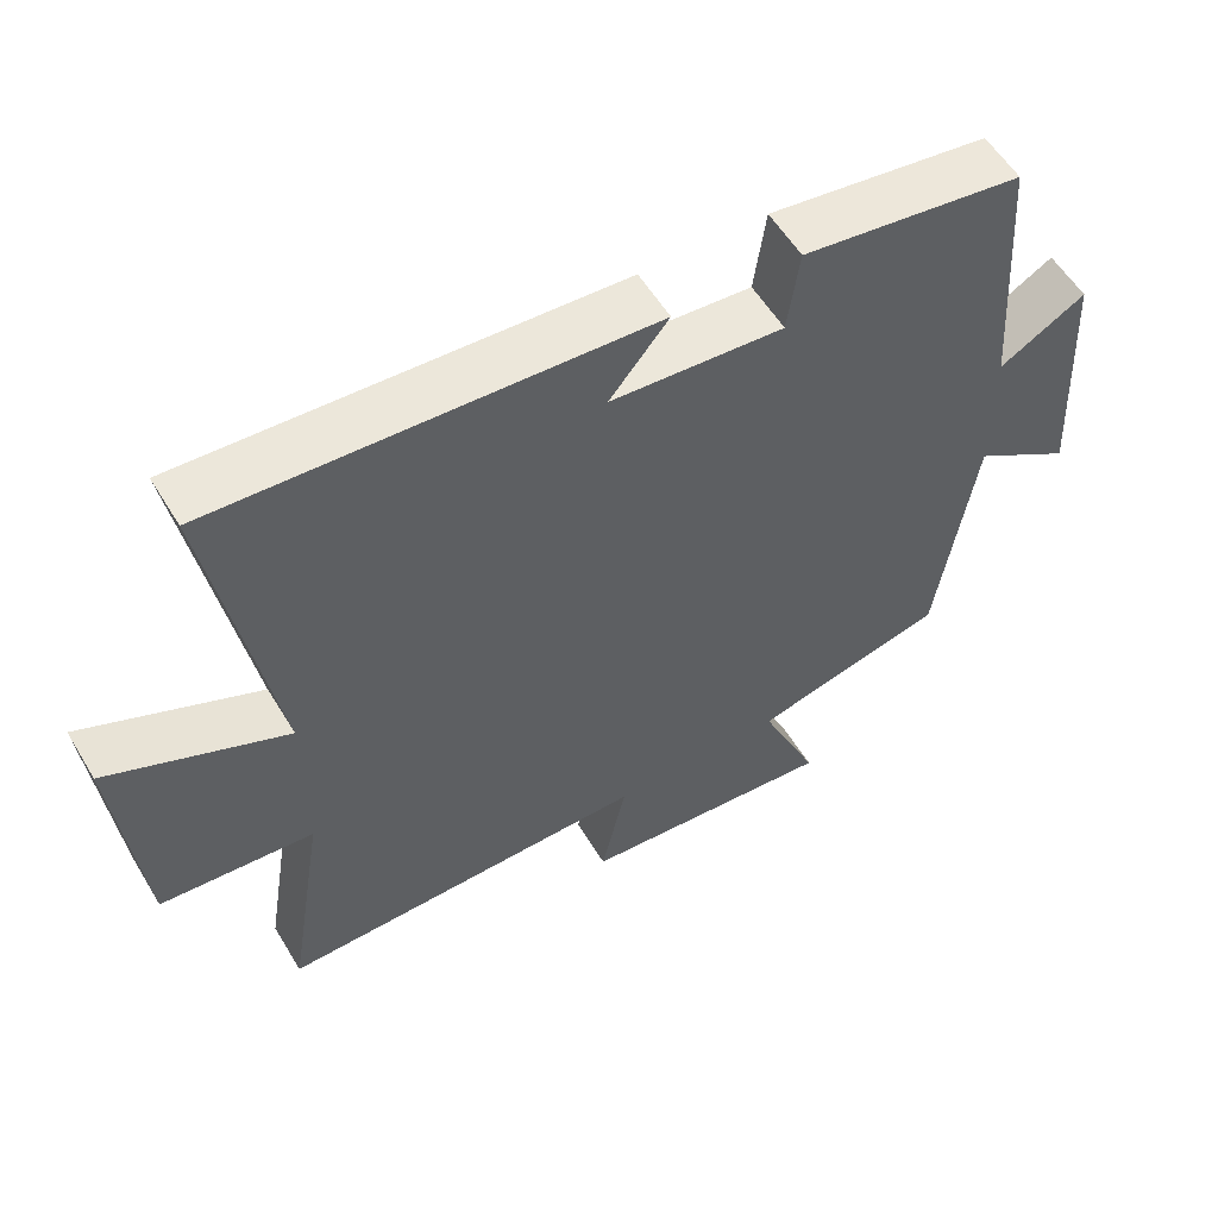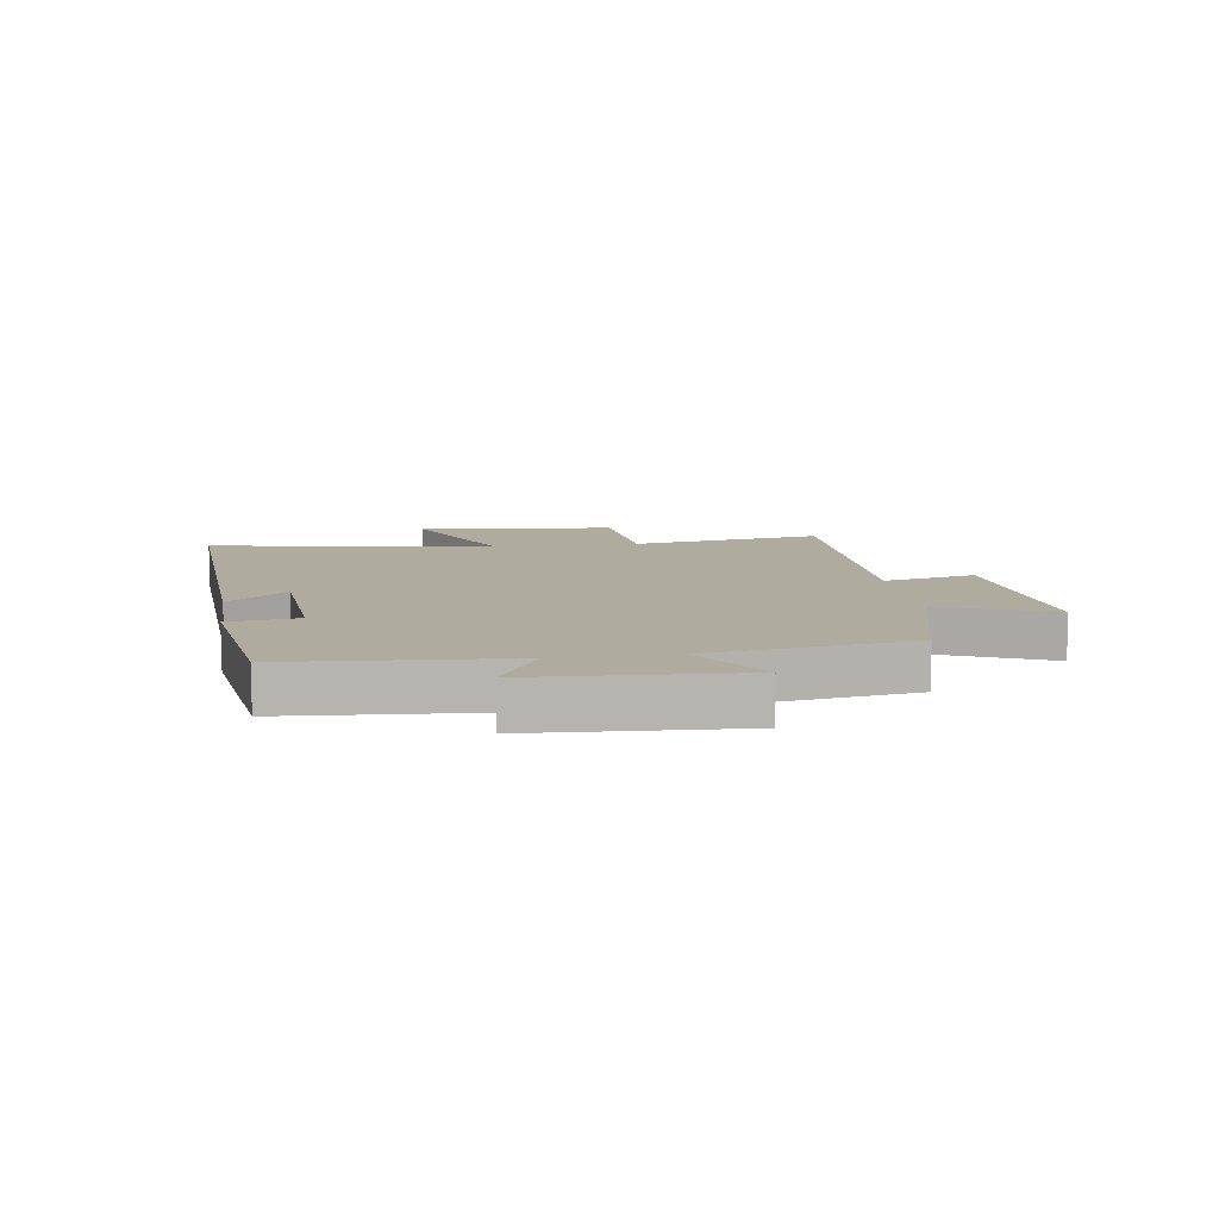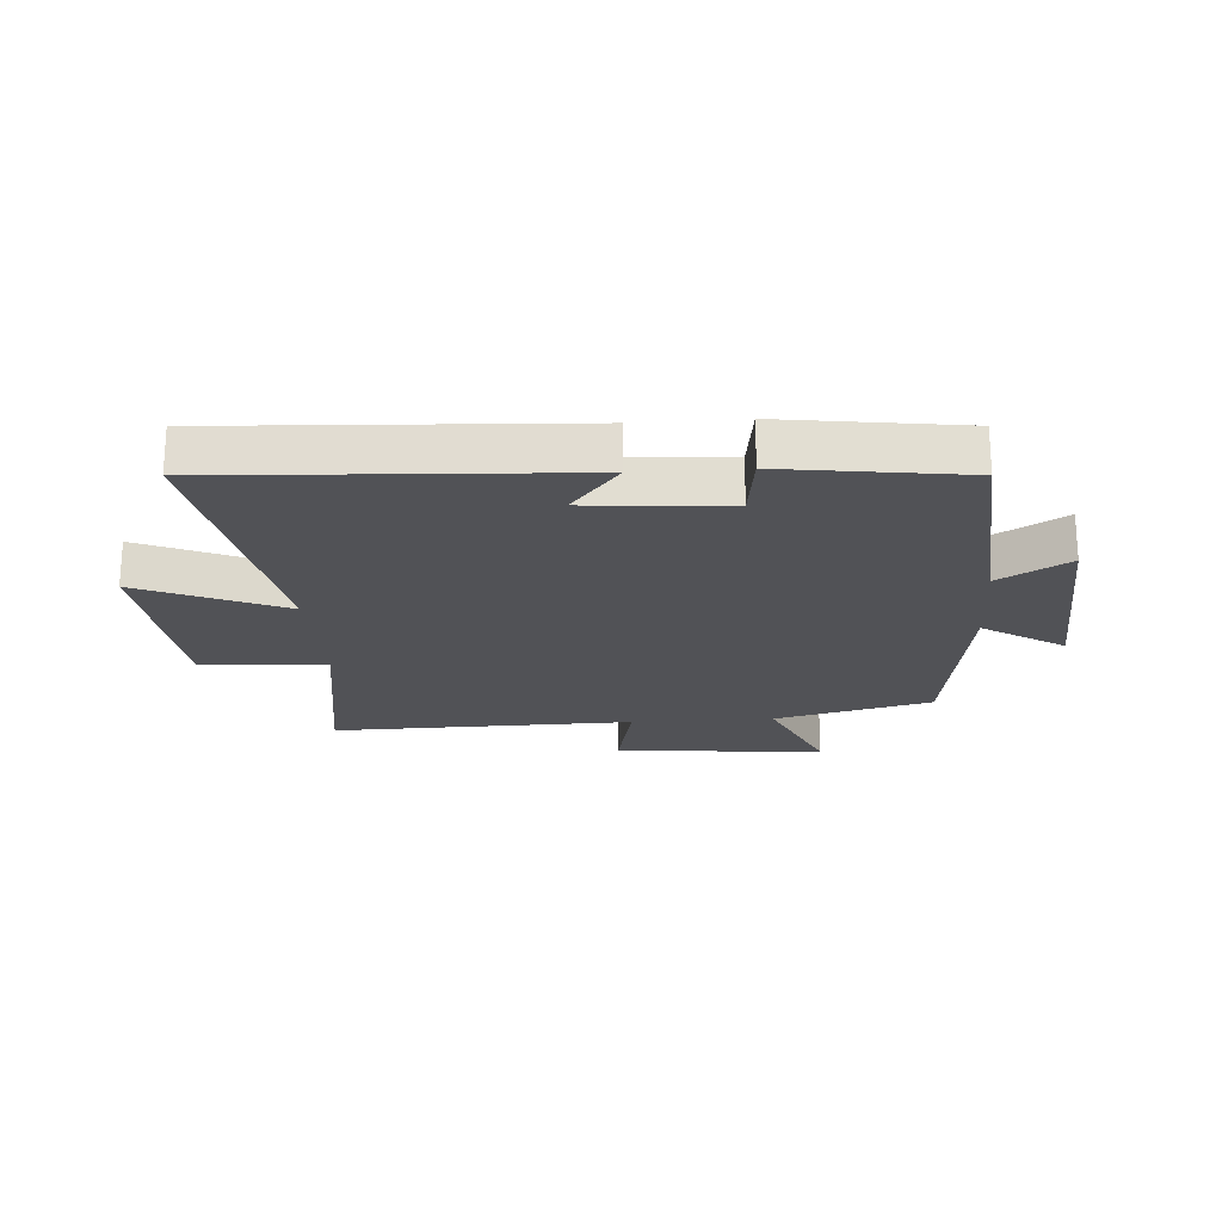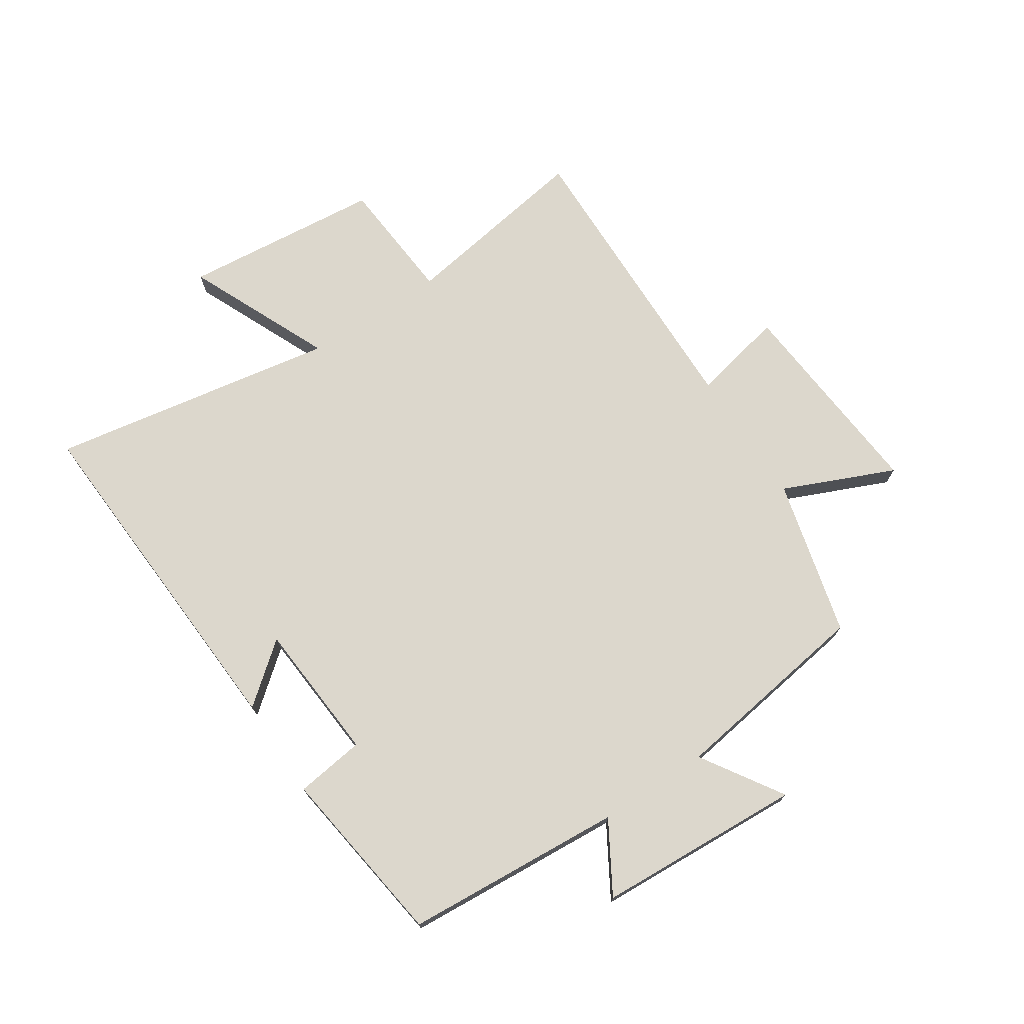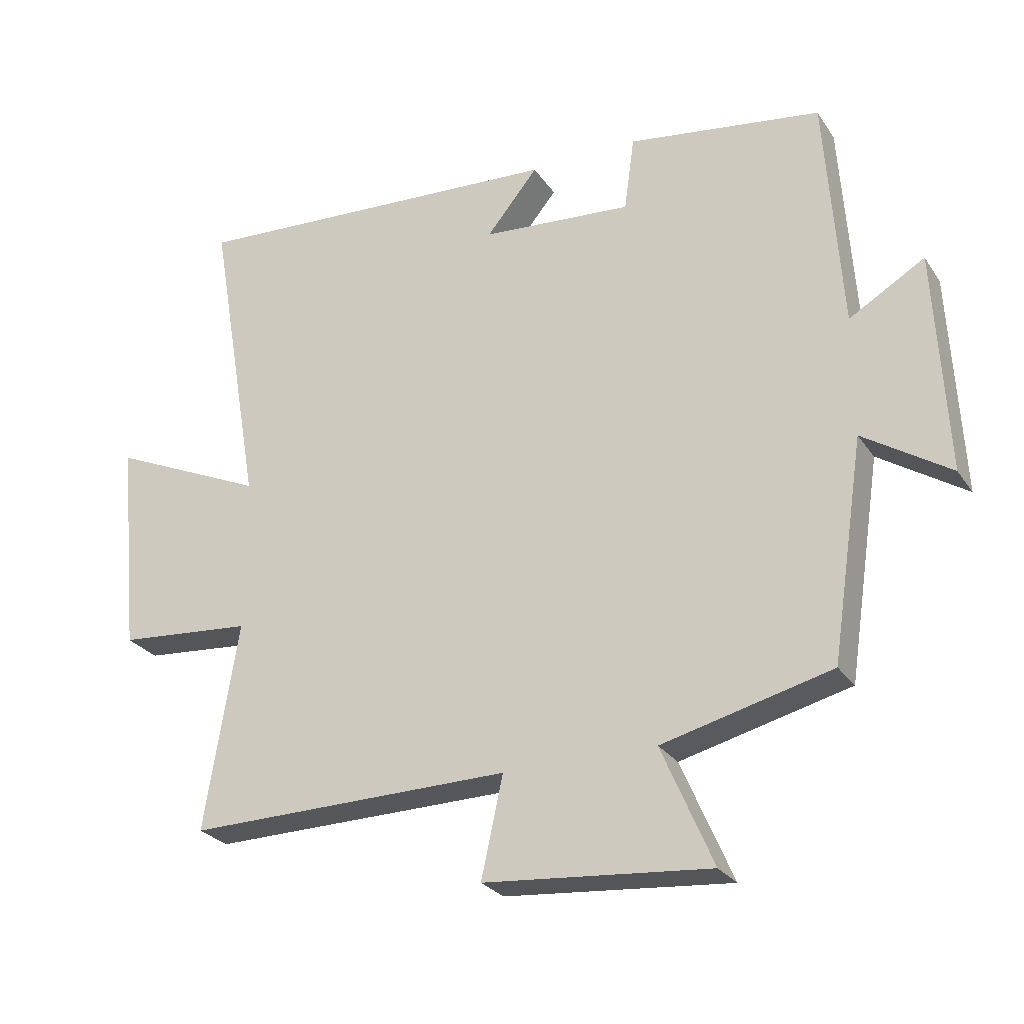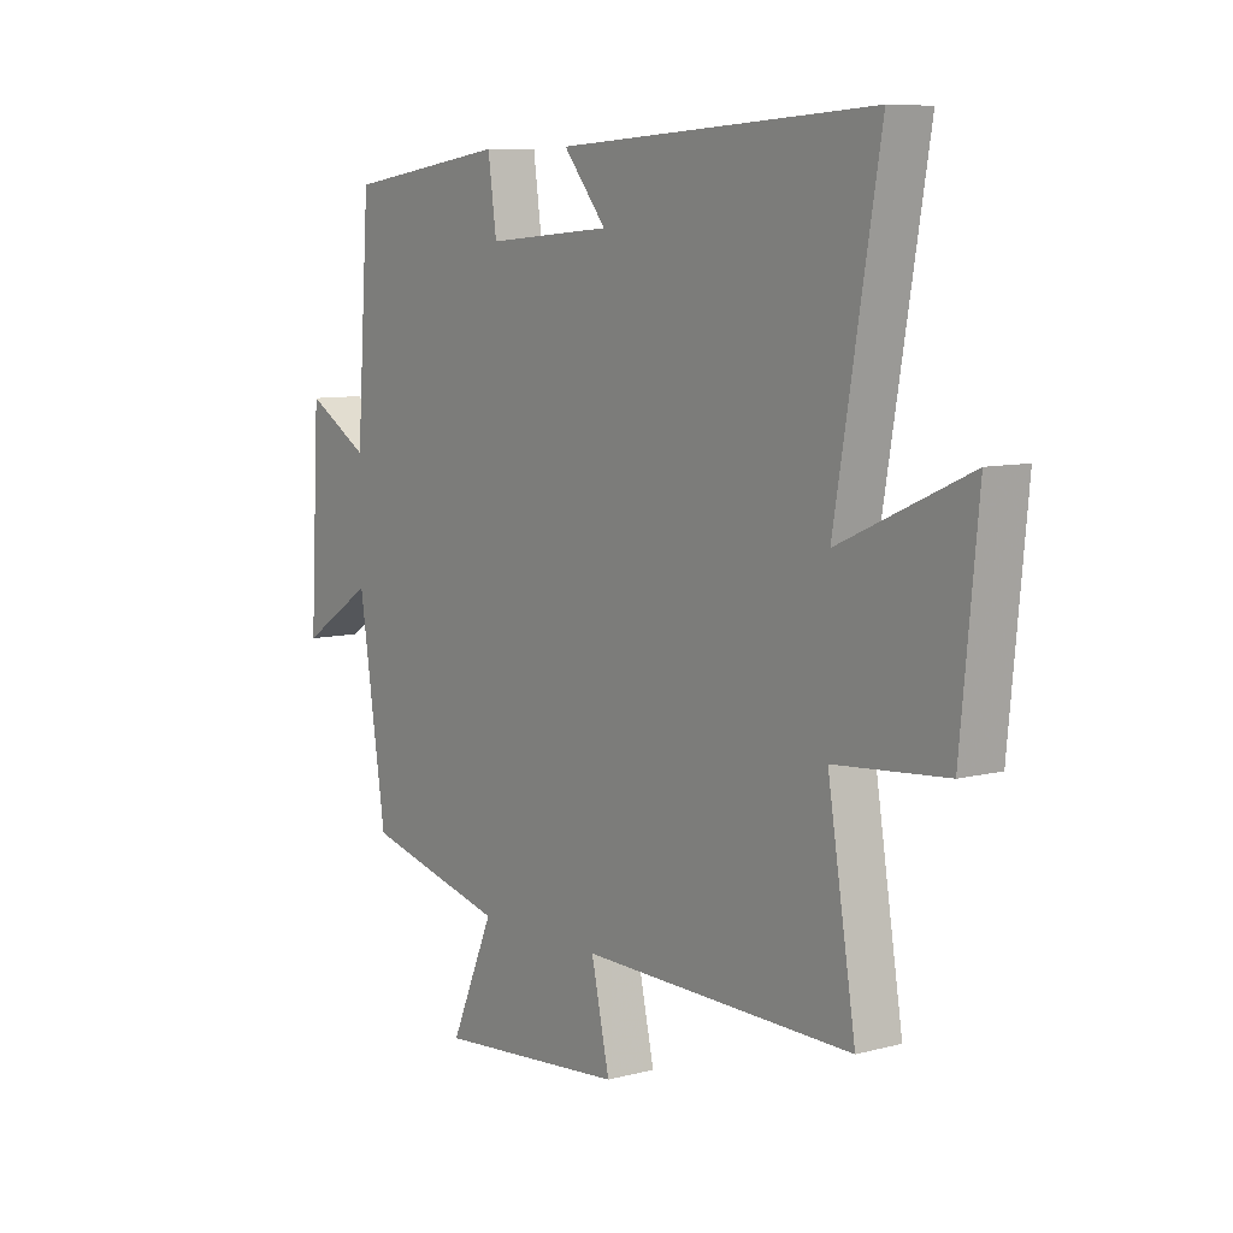
<metadata>
{"format":"obj","ext":"obj","renderer":"f3d","projection":"perspective","resolution":1024,"background":"white","views":[{"elev":56.5,"azim":-30.9,"up":"+Z"},{"elev":9.7,"azim":81.8,"up":"+Y"},{"elev":-21.2,"azim":4.2,"up":"+Y"},{"elev":73.0,"azim":56.7,"up":"+Y"},{"elev":-26.5,"azim":26.6,"up":"+Z"},{"elev":8.1,"azim":-126.1,"up":"+Z"}]}
</metadata>
<code>
v 0.449 0.07 -0.434
v 0.187 0.07 -0.5
v 0.267 0.07 -0.685
v -0.083 0.07 -0.655
v -0.049 0.07 -0.5
v -0.552 0.07 -0.508
v -0.5 0.07 -0.187
v -0.708 0.07 -0.17
v -0.74 0.07 0.162
v -0.5 0.07 0.055
v -0.582 0.07 0.534
v 0.005 0.07 0.5
v -0.075 0.07 0.402
v 0.159 0.07 0.384
v 0.175 0.07 0.5
v 0.475 0.07 0.457
v 0.5 0.07 0.092
v 0.617 0.07 0.161
v 0.635 0.07 -0.183
v 0.5 0.07 -0.096
v 0.449 0 -0.434
v 0.187 0 -0.5
v 0.267 0 -0.685
v -0.083 0 -0.655
v -0.049 0 -0.5
v -0.552 0 -0.508
v -0.5 0 -0.187
v -0.708 0 -0.17
v -0.74 0 0.162
v -0.5 0 0.055
v -0.582 0 0.534
v 0.005 0 0.5
v -0.075 0 0.402
v 0.159 0 0.384
v 0.175 0 0.5
v 0.475 0 0.457
v 0.5 0 0.092
v 0.617 0 0.161
v 0.635 0 -0.183
v 0.5 0 -0.096
f 17 18 19 20
f 17 20 1 2
f 14 15 16 17
f 13 14 17 2
f 10 11 12 13
f 10 13 2
f 7 8 9 10
f 7 10 2 3
f 5 6 7
f 5 7 3
f 3 4 5
f 40 39 38 37
f 22 21 40 37
f 37 36 35 34
f 22 37 34 33
f 33 32 31 30
f 22 33 30
f 30 29 28 27
f 23 22 30 27
f 27 26 25
f 23 27 25
f 25 24 23
f 1 21 22 2
f 2 22 23 3
f 3 23 24 4
f 4 24 25 5
f 5 25 26 6
f 6 26 27 7
f 7 27 28 8
f 8 28 29 9
f 9 29 30 10
f 10 30 31 11
f 11 31 32 12
f 12 32 33 13
f 13 33 34 14
f 14 34 35 15
f 15 35 36 16
f 16 36 37 17
f 17 37 38 18
f 18 38 39 19
f 19 39 40 20
f 20 40 21 1

</code>
